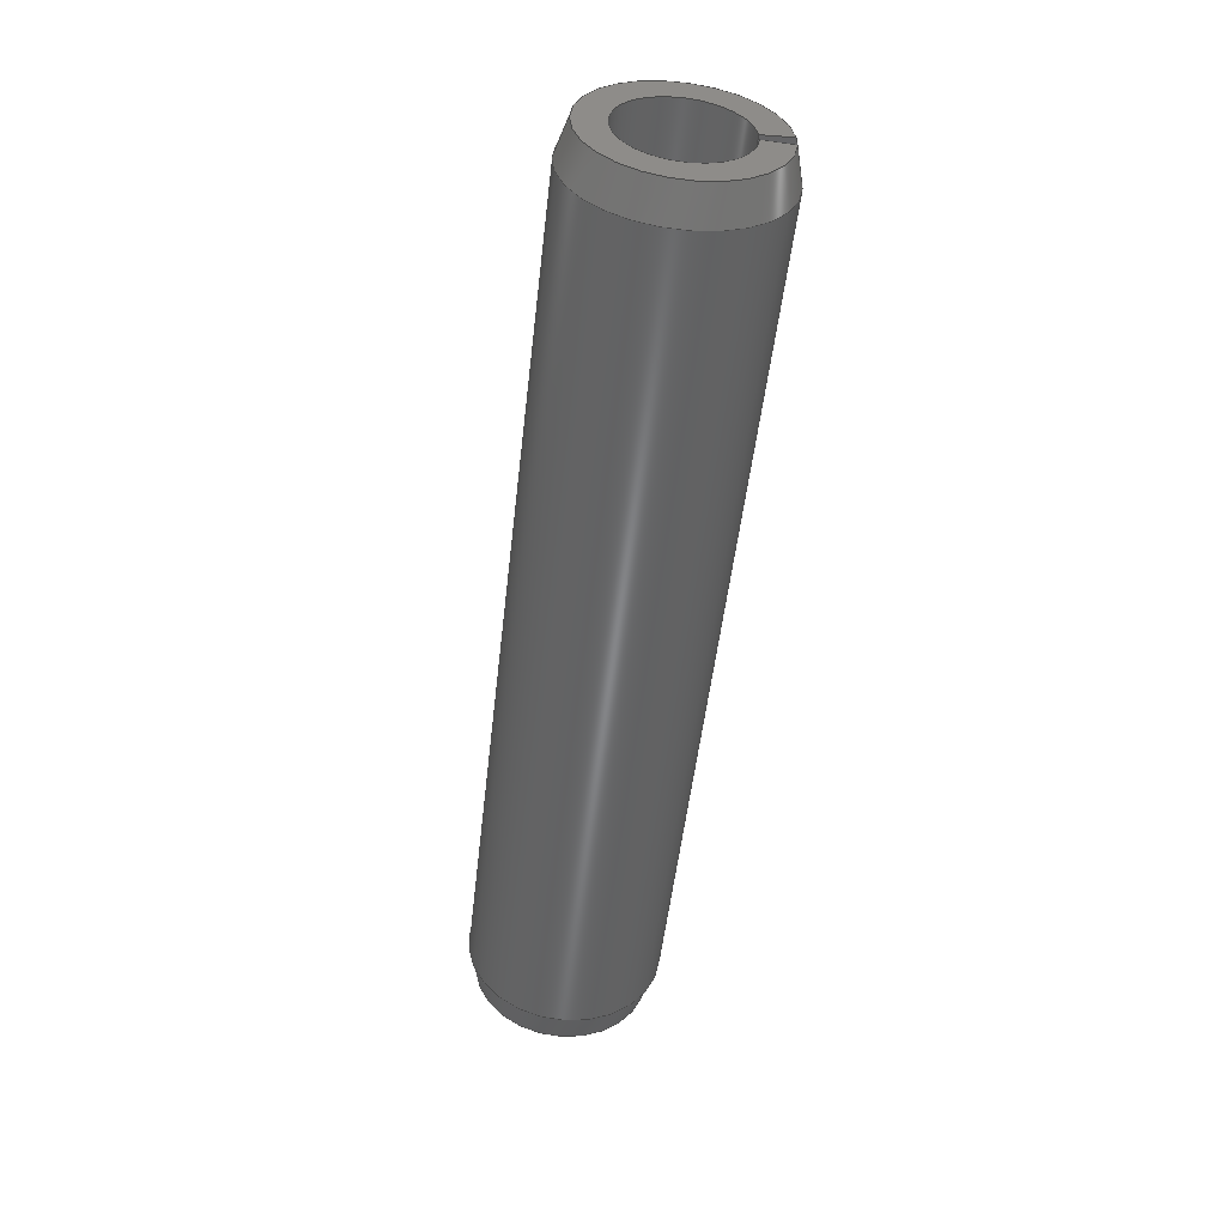
<metadata>
{"format":"step","ext":"step","renderer":"f3d","projection":"perspective","resolution":1024,"background":"white","views":[{"elev":-52.6,"azim":-96.6,"up":"+Y"}]}
</metadata>
<code>
ISO-10303-21;
DATA;
#1 = CIRCLE ( 'NONE', #325, 2.25 ) ;
#2 = EDGE_CURVE ( 'NONE', #135, #163, #207, .T. ) ;
#3 = CARTESIAN_POINT ( 'NONE',  ( -9.525, 0, 0 ) ) ;
#4 = AXIS2_PLACEMENT_3D ( 'NONE', #55, #235, #271 ) ;
#5 = DIRECTION ( 'NONE',  ( 0, 0.07846, 0.9969 ) ) ;
#6 = APPROVAL_DATE_TIME ( #106, #53 ) ;
#7 = ORIENTED_EDGE ( 'NONE', *, *, #48, .F. ) ;
#8 = AXIS2_PLACEMENT_3D ( 'NONE', #3, #102, #244 ) ;
#9 = MECHANICAL_CONTEXT ( 'NONE', #85, 'mechanical' ) ;
#10 = CARTESIAN_POINT ( 'NONE',  ( -9.525, 0.1961, 2.492 ) ) ;
#11 = DIRECTION ( 'NONE',  ( 0, 0, 1 ) ) ;
#12 = APPROVAL ( #83, 'UNSPECIFIED' ) ;
#13 = DIRECTION ( 'NONE',  ( 1, 0, 0 ) ) ;
#14 = EDGE_LOOP ( 'NONE', ( #160, #147, #74, #118 ) ) ;
#15 = CARTESIAN_POINT ( 'NONE',  ( 0, 0, 0 ) ) ;
#16 = DIRECTION ( 'NONE',  ( 0, 0, 1 ) ) ;
#17 = AXIS2_PLACEMENT_3D ( 'NONE', #130, #89, #326 ) ;
#18 = EDGE_LOOP ( 'NONE', ( #245, #185, #38, #321, #253, #332 ) ) ;
#19 = CC_DESIGN_PERSON_AND_ORGANIZATION_ASSIGNMENT ( #231, #293, ( #342 ) ) ;
#20 = CARTESIAN_POINT ( 'NONE',  ( 23.1, -0.1961, 2.492 ) ) ;
#21 = COORDINATED_UNIVERSAL_TIME_OFFSET ( 3, 0, .AHEAD. ) ;
#22 = EDGE_CURVE ( 'NONE', #24, #204, #61, .T. ) ;
#23 = AXIS2_PLACEMENT_3D ( 'NONE', #283, #251, #310 ) ;
#24 = VERTEX_POINT ( 'NONE', #136 ) ;
#25 = ADVANCED_FACE ( 'NONE', ( #289 ), #247, .F. ) ;
#26 = PERSON_AND_ORGANIZATION_ROLE ( 'design_owner' ) ;
#27 = ADVANCED_FACE ( 'NONE', ( #67 ), #221, .T. ) ;
#28 = DIRECTION ( 'NONE',  ( 0, -0.07846, 0.9969 ) ) ;
#29 = EDGE_LOOP ( 'NONE', ( #239, #181, #111, #155 ) ) ;
#30 = APPROVAL_ROLE ( '' ) ;
#31 = CARTESIAN_POINT ( 'NONE',  ( 24, 1.5, 0 ) ) ;
#32 = CARTESIAN_POINT ( 'NONE',  ( 24, 0, 0 ) ) ;
#33 = APPROVAL_DATE_TIME ( #267, #107 ) ;
#34 = CALENDAR_DATE ( 2018, 31, 7 ) ;
#35 = APPROVAL_STATUS ( 'not_yet_approved' ) ;
#36 = FACE_OUTER_BOUND ( 'NONE', #291, .T. ) ;
#37 = CC_DESIGN_APPROVAL ( #12, ( #342 ) ) ;
#38 = ORIENTED_EDGE ( 'NONE', *, *, #318, .T. ) ;
#39 = CARTESIAN_POINT ( 'NONE',  ( 0, 0, 0 ) ) ;
#40 = CARTESIAN_POINT ( 'NONE',  ( 0.9, 0, 0 ) ) ;
#41 = VERTEX_POINT ( 'NONE', #161 ) ;
#42 = DIRECTION ( 'NONE',  ( 0, -0.9969, 0.07846 ) ) ;
#43 = CC_DESIGN_APPROVAL ( #107, ( #234 ) ) ;
#44 = LINE ( 'NONE', #62, #341 ) ;
#45 = PLANE ( 'NONE',  #209 ) ;
#46 = EDGE_CURVE ( 'NONE', #233, #152, #297, .T. ) ;
#47 = AXIS2_PLACEMENT_3D ( 'NONE', #303, #86, #131 ) ;
#48 = EDGE_CURVE ( 'NONE', #307, #24, #227, .T. ) ;
#49 = VECTOR ( 'NONE', #105, 1000 ) ;
#50 = VERTEX_POINT ( 'NONE', #184 ) ;
#51 = PERSON_AND_ORGANIZATION ( #144, #150 ) ;
#52 = LINE ( 'NONE', #15, #173 ) ;
#53 = APPROVAL ( #265, 'UNSPECIFIED' ) ;
#54 = CALENDAR_DATE ( 2018, 31, 7 ) ;
#55 = CARTESIAN_POINT ( 'NONE',  ( 24, 0, 0 ) ) ;
#56 = PRODUCT_DEFINITION_SHAPE ( 'NONE', 'NONE',  #342 ) ;
#57 = CARTESIAN_POINT ( 'NONE',  ( -9.525, 0.1177, 1.495 ) ) ;
#58 = ADVANCED_FACE ( 'NONE', ( #72 ), #328, .F. ) ;
#59 = DIRECTION ( 'NONE',  ( 0, 0, 1 ) ) ;
#60 = DIRECTION ( 'NONE',  ( -0, 0, 1 ) ) ;
#61 = LINE ( 'NONE', #246, #95 ) ;
#62 = CARTESIAN_POINT ( 'NONE',  ( 32.1, 0, 0 ) ) ;
#63 = DIRECTION ( 'NONE',  ( -0.9635, -0.021, -0.2668 ) ) ;
#64 = CARTESIAN_POINT ( 'NONE',  ( 0.9, 0, -2.5 ) ) ;
#65 = PERSON_AND_ORGANIZATION ( #144, #150 ) ;
#66 = LINE ( 'NONE', #32, #200 ) ;
#67 = FACE_OUTER_BOUND ( 'NONE', #329, .T. ) ;
#68 = CC_DESIGN_DATE_AND_TIME_ASSIGNMENT ( #176, #324, ( #342 ) ) ;
#69 = CLOSED_SHELL ( 'NONE', ( #27, #25, #154, #58, #195, #295, #109, #292, #138 ) ) ;
#70 = CARTESIAN_POINT ( 'NONE',  ( 0, 0, -2.25 ) ) ;
#71 = CARTESIAN_POINT ( 'NONE',  ( 24, 0, 0 ) ) ;
#72 = FACE_OUTER_BOUND ( 'NONE', #29, .T. ) ;
#73 = CARTESIAN_POINT ( 'NONE',  ( 0, 0, 0 ) ) ;
#74 = ORIENTED_EDGE ( 'NONE', *, *, #94, .T. ) ;
#75 = DIRECTION ( 'NONE',  ( -1, -0, -0 ) ) ;
#76 = EDGE_CURVE ( 'NONE', #307, #294, #202, .T. ) ;
#77 = AXIS2_PLACEMENT_3D ( 'NONE', #272, #276, #197 ) ;
#78 = ORIENTED_EDGE ( 'NONE', *, *, #142, .F. ) ;
#79 = COORDINATED_UNIVERSAL_TIME_OFFSET ( 3, 0, .AHEAD. ) ;
#80 = CONICAL_SURFACE ( 'NONE', #334, 2.5, 0.2709 ) ;
#81 = CC_DESIGN_DATE_AND_TIME_ASSIGNMENT ( #126, #322, ( #234 ) ) ;
#82 = VERTEX_POINT ( 'NONE', #323 ) ;
#83 = APPROVAL_STATUS ( 'not_yet_approved' ) ;
#84 = LOCAL_TIME ( 10, 56, 48, #112 ) ;
#85 = APPLICATION_CONTEXT ( 'configuration controlled 3d designs of mechanical parts and assemblies' ) ;
#86 = DIRECTION ( 'NONE',  ( 1, 0, 0 ) ) ;
#87 = CC_DESIGN_PERSON_AND_ORGANIZATION_ASSIGNMENT ( #65, #26, ( #280 ) ) ;
#88 = VERTEX_POINT ( 'NONE', #216 ) ;
#89 = DIRECTION ( 'NONE',  ( 1, 0, 0 ) ) ;
#90 = ORIENTED_EDGE ( 'NONE', *, *, #188, .T. ) ;
#91 = CARTESIAN_POINT ( 'NONE',  ( 0.9, 0, -2.5 ) ) ;
#92 = CARTESIAN_POINT ( 'NONE',  ( 0.9, 0, 0 ) ) ;
#93 = AXIS2_PLACEMENT_3D ( 'NONE', #331, #168, #228 ) ;
#94 = EDGE_CURVE ( 'NONE', #41, #163, #127, .T. ) ;
#95 = VECTOR ( 'NONE', #63, 1000 ) ;
#96 = ORIENTED_EDGE ( 'NONE', *, *, #46, .F. ) ;
#97 = EDGE_LOOP ( 'NONE', ( #117, #319, #278, #270, #211, #205 ) ) ;
#98 = LOCAL_TIME ( 10, 56, 48, #335 ) ;
#99 = CYLINDRICAL_SURFACE ( 'NONE', #217, 1.5 ) ;
#100 = AXIS2_PLACEMENT_3D ( 'NONE', #274, #327, #162 ) ;
#101 = DIRECTION ( 'NONE',  ( -0.9635, 0.021, 0.2668 ) ) ;
#102 = DIRECTION ( 'NONE',  ( -1, -0, -0 ) ) ;
#103 = APPLICATION_PROTOCOL_DEFINITION ( 'international standard', 'config_control_design', 1994, #85 ) ;
#104 = EDGE_CURVE ( 'NONE', #224, #233, #256, .T. ) ;
#105 = DIRECTION ( 'NONE',  ( -1, -0, -0 ) ) ;
#106 = DATE_AND_TIME ( #34, #98 ) ;
#107 = APPROVAL ( #35, 'UNSPECIFIED' ) ;
#108 = CARTESIAN_POINT ( 'NONE',  ( 24, 0.1177, 1.495 ) ) ;
#109 = ADVANCED_FACE ( 'NONE', ( #336 ), #80, .T. ) ;
#110 = DIRECTION ( 'NONE',  ( -1, -0, -0 ) ) ;
#111 = ORIENTED_EDGE ( 'NONE', *, *, #313, .T. ) ;
#112 = COORDINATED_UNIVERSAL_TIME_OFFSET ( 3, 0, .AHEAD. ) ;
#113 = CARTESIAN_POINT ( 'NONE',  ( 0, -0.1765, 2.243 ) ) ;
#114 = CONICAL_SURFACE ( 'NONE', #232, 2.25, 0.2709 ) ;
#115 = COORDINATED_UNIVERSAL_TIME_OFFSET ( 3, 0, .AHEAD. ) ;
#116 = VECTOR ( 'NONE', #194, 1000 ) ;
#117 = ORIENTED_EDGE ( 'NONE', *, *, #285, .T. ) ;
#118 = ORIENTED_EDGE ( 'NONE', *, *, #2, .F. ) ;
#119 = LOCAL_TIME ( 10, 56, 48, #79 ) ;
#120 = LINE ( 'NONE', #73, #263 ) ;
#121 = EDGE_CURVE ( 'NONE', #88, #204, #120, .T. ) ;
#122 = EDGE_CURVE ( 'NONE', #82, #294, #191, .T. ) ;
#123 = FACE_OUTER_BOUND ( 'NONE', #97, .T. ) ;
#124 = DIRECTION ( 'NONE',  ( -1, -0, -0 ) ) ;
#125 = CARTESIAN_POINT ( 'NONE',  ( 0, 0, 0 ) ) ;
#126 = DATE_AND_TIME ( #236, #84 ) ;
#127 = LINE ( 'NONE', #305, #198 ) ;
#128 = ORIENTED_EDGE ( 'NONE', *, *, #318, .F. ) ;
#129 = DIRECTION ( 'NONE',  ( 0, 0, 1 ) ) ;
#130 = CARTESIAN_POINT ( 'NONE',  ( 0.9, 0, 0 ) ) ;
#131 = DIRECTION ( 'NONE',  ( 0, 0, -1 ) ) ;
#132 = CC_DESIGN_PERSON_AND_ORGANIZATION_ASSIGNMENT ( #302, #158, ( #258 ) ) ;
#133 = CIRCLE ( 'NONE', #273, 1.5 ) ;
#134 = CIRCLE ( 'NONE', #93, 2.25 ) ;
#135 = VERTEX_POINT ( 'NONE', #108 ) ;
#136 = CARTESIAN_POINT ( 'NONE',  ( 0.9, 0.1961, 2.492 ) ) ;
#137 = ORIENTED_EDGE ( 'NONE', *, *, #22, .F. ) ;
#138 = ADVANCED_FACE ( 'NONE', ( #260 ), #45, .T. ) ;
#139 = CARTESIAN_POINT ( 'NONE',  ( 24, 0, 0 ) ) ;
#140 = MANIFOLD_SOLID_BREP ( 'Gap', #69 ) ;
#141 = CARTESIAN_POINT ( 'NONE',  ( 24, 0, 0 ) ) ;
#142 = EDGE_CURVE ( 'NONE', #224, #172, #1, .T. ) ;
#143 = ORIENTED_EDGE ( 'NONE', *, *, #121, .T. ) ;
#144 = PERSON ( 'UNSPECIFIED', 'UNSPECIFIED', 'UNSPECIFIED', ('UNSPECIFIED'), ('UNSPECIFIED'), ('UNSPECIFIED') ) ;
#145 = CIRCLE ( 'NONE', #23, 2.25 ) ;
#146 = ORIENTED_EDGE ( 'NONE', *, *, #76, .T. ) ;
#147 = ORIENTED_EDGE ( 'NONE', *, *, #339, .T. ) ;
#148 = DIRECTION ( 'NONE',  ( 0, -0.07846, 0.9969 ) ) ;
#149 = ORIENTED_EDGE ( 'NONE', *, *, #339, .F. ) ;
#150 = ORGANIZATION ( 'UNSPECIFIED', 'UNSPECIFIED', '' ) ;
#151 = CC_DESIGN_PERSON_AND_ORGANIZATION_ASSIGNMENT ( #183, #266, ( #234 ) ) ;
#152 = VERTEX_POINT ( 'NONE', #312 ) ;
#153 = PLANE ( 'NONE',  #4 ) ;
#154 = ADVANCED_FACE ( 'NONE', ( #287 ), #99, .F. ) ;
#155 = ORIENTED_EDGE ( 'NONE', *, *, #238, .F. ) ;
#156 = APPROVAL_ROLE ( '' ) ;
#157 = AXIS2_PLACEMENT_3D ( 'NONE', #189, #187, #11 ) ;
#158 = PERSON_AND_ORGANIZATION_ROLE ( 'design_supplier' ) ;
#159 = APPROVAL_PERSON_ORGANIZATION ( #51, #107, #156 ) ;
#160 = ORIENTED_EDGE ( 'NONE', *, *, #304, .F. ) ;
#161 = CARTESIAN_POINT ( 'NONE',  ( 0, -0.1177, 1.495 ) ) ;
#162 = DIRECTION ( 'NONE',  ( 0, 0, 1 ) ) ;
#163 = VERTEX_POINT ( 'NONE', #196 ) ;
#164 = DIRECTION ( 'NONE',  ( -1, -0, -0 ) ) ;
#165 = EDGE_CURVE ( 'NONE', #204, #224, #145, .T. ) ;
#166 = LINE ( 'NONE', #330, #201 ) ;
#167 = DIRECTION ( 'NONE',  ( -1, -0, -0 ) ) ;
#168 = DIRECTION ( 'NONE',  ( -1, -0, -0 ) ) ;
#169 = ORIENTED_EDGE ( 'NONE', *, *, #104, .T. ) ;
#170 = DIRECTION ( 'NONE',  ( 0, -0.07846, -0.9969 ) ) ;
#171 = LINE ( 'NONE', #57, #314 ) ;
#172 = VERTEX_POINT ( 'NONE', #113 ) ;
#173 = VECTOR ( 'NONE', #148, 1000 ) ;
#174 = ADVANCED_BREP_SHAPE_REPRESENTATION ( 'Spring Pin ISO 8752 - 5 x 24 - St_Spring Pin ISO 8752 - 5 x 24 - St_sldprt', ( #140, #255 ), #306 ) ;
#175 = EDGE_LOOP ( 'NONE', ( #128, #215, #338, #259 ) ) ;
#176 = DATE_AND_TIME ( #281, #119 ) ;
#177 = PRODUCT_RELATED_PRODUCT_CATEGORY ( 'detail', '', ( #280 ) ) ;
#178 = PERSON_AND_ORGANIZATION ( #144, #150 ) ;
#179 = DIRECTION ( 'NONE',  ( 1, 0, 0 ) ) ;
#180 = APPLICATION_CONTEXT ( 'configuration controlled 3d designs of mechanical parts and assemblies' ) ;
#181 = ORIENTED_EDGE ( 'NONE', *, *, #2, .T. ) ;
#182 = APPROVAL_ROLE ( '' ) ;
#183 = PERSON_AND_ORGANIZATION ( #144, #150 ) ;
#184 = CARTESIAN_POINT ( 'NONE',  ( 24, 0.1765, 2.243 ) ) ;
#185 = ORIENTED_EDGE ( 'NONE', *, *, #290, .T. ) ;
#186 = SECURITY_CLASSIFICATION_LEVEL ( 'unclassified' ) ;
#187 = DIRECTION ( 'NONE',  ( -1, -0, -0 ) ) ;
#188 = EDGE_CURVE ( 'NONE', #152, #172, #275, .T. ) ;
#189 = CARTESIAN_POINT ( 'NONE',  ( 24, 0, 0 ) ) ;
#190 = APPROVAL_PERSON_ORGANIZATION ( #178, #12, #30 ) ;
#191 = LINE ( 'NONE', #309, #116 ) ;
#192 = ORIENTED_EDGE ( 'NONE', *, *, #285, .F. ) ;
#193 = DIRECTION ( 'NONE',  ( 0, 0, 1 ) ) ;
#194 = DIRECTION ( 'NONE',  ( -0.9635, -0.021, 0.2668 ) ) ;
#195 = ADVANCED_FACE ( 'NONE', ( #210 ), #114, .T. ) ;
#196 = CARTESIAN_POINT ( 'NONE',  ( 24, -0.1177, 1.495 ) ) ;
#197 = DIRECTION ( 'NONE',  ( 0, 0, 1 ) ) ;
#198 = VECTOR ( 'NONE', #225, 1000 ) ;
#199 = AXIS2_PLACEMENT_3D ( 'NONE', #40, #164, #193 ) ;
#200 = VECTOR ( 'NONE', #28, 1000 ) ;
#201 = VECTOR ( 'NONE', #167, 1000 ) ;
#202 = CIRCLE ( 'NONE', #77, 2.5 ) ;
#203 = DESIGN_CONTEXT ( 'detailed design', #180, 'design' ) ;
#204 = VERTEX_POINT ( 'NONE', #254 ) ;
#205 = ORIENTED_EDGE ( 'NONE', *, *, #94, .F. ) ;
#206 = PERSON_AND_ORGANIZATION ( #144, #150 ) ;
#207 = CIRCLE ( 'NONE', #157, 1.5 ) ;
#208 = PERSON_AND_ORGANIZATION ( #144, #150 ) ;
#209 = AXIS2_PLACEMENT_3D ( 'NONE', #71, #42, #170 ) ;
#210 = FACE_OUTER_BOUND ( 'NONE', #175, .T. ) ;
#211 = ORIENTED_EDGE ( 'NONE', *, *, #313, .F. ) ;
#212 = ORIENTED_EDGE ( 'NONE', *, *, #165, .F. ) ;
#213 = CARTESIAN_POINT ( 'NONE',  ( 0, 0, 0 ) ) ;
#214 = ORIENTED_EDGE ( 'NONE', *, *, #220, .F. ) ;
#215 = ORIENTED_EDGE ( 'NONE', *, *, #238, .T. ) ;
#216 = CARTESIAN_POINT ( 'NONE',  ( 0, 0.1177, 1.495 ) ) ;
#217 = AXIS2_PLACEMENT_3D ( 'NONE', #337, #229, #16 ) ;
#218 = CALENDAR_DATE ( 2018, 31, 7 ) ;
#219 = LOCAL_TIME ( 10, 56, 48, #115 ) ;
#220 = EDGE_CURVE ( 'NONE', #24, #233, #296, .T. ) ;
#221 = CONICAL_SURFACE ( 'NONE', #17, 2.5, 0.2709 ) ;
#222 = DIRECTION ( 'NONE',  ( -1, 0, -0 ) ) ;
#223 = DIRECTION ( 'NONE',  ( 0, 0, 1 ) ) ;
#224 = VERTEX_POINT ( 'NONE', #70 ) ;
#225 = DIRECTION ( 'NONE',  ( 1, 0, 0 ) ) ;
#226 = CYLINDRICAL_SURFACE ( 'NONE', #8, 2.5 ) ;
#227 = LINE ( 'NONE', #10, #49 ) ;
#228 = DIRECTION ( 'NONE',  ( 0, 0, 1 ) ) ;
#229 = DIRECTION ( 'NONE',  ( -1, -0, -0 ) ) ;
#230 = CARTESIAN_POINT ( 'NONE',  ( -8.1, 0, 0 ) ) ;
#231 = PERSON_AND_ORGANIZATION ( #144, #150 ) ;
#232 = AXIS2_PLACEMENT_3D ( 'NONE', #141, #75, #252 ) ;
#233 = VERTEX_POINT ( 'NONE', #91 ) ;
#234 = SECURITY_CLASSIFICATION ( '', '', #186 ) ;
#235 = DIRECTION ( 'NONE',  ( 0, -0.9969, -0.07846 ) ) ;
#236 = CALENDAR_DATE ( 2018, 31, 7 ) ;
#237 = EDGE_LOOP ( 'NONE', ( #143, #257, #317, #192, #149 ) ) ;
#238 = EDGE_CURVE ( 'NONE', #50, #82, #134, .T. ) ;
#239 = ORIENTED_EDGE ( 'NONE', *, *, #290, .F. ) ;
#240 = VECTOR ( 'NONE', #279, 1000 ) ;
#241 = APPLICATION_PROTOCOL_DEFINITION ( 'international standard', 'config_control_design', 1994, #180 ) ;
#242 = ORIENTED_EDGE ( 'NONE', *, *, #250, .T. ) ;
#243 =( NAMED_UNIT ( * ) SI_UNIT ( $, .STERADIAN. ) SOLID_ANGLE_UNIT ( ) );
#244 = DIRECTION ( 'NONE',  ( 0, 0, 1 ) ) ;
#245 = ORIENTED_EDGE ( 'NONE', *, *, #304, .T. ) ;
#246 = CARTESIAN_POINT ( 'NONE',  ( -8.1, 0, 0 ) ) ;
#247 = PLANE ( 'NONE',  #47 ) ;
#248 = APPROVAL_PERSON_ORGANIZATION ( #208, #53, #182 ) ;
#249 = LINE ( 'NONE', #139, #343 ) ;
#250 = EDGE_CURVE ( 'NONE', #294, #152, #166, .T. ) ;
#251 = DIRECTION ( 'NONE',  ( -1, -0, -0 ) ) ;
#252 = DIRECTION ( 'NONE',  ( 0, 0, 1 ) ) ;
#253 = ORIENTED_EDGE ( 'NONE', *, *, #22, .T. ) ;
#254 = CARTESIAN_POINT ( 'NONE',  ( 0, 0.1765, 2.243 ) ) ;
#255 = AXIS2_PLACEMENT_3D ( 'NONE', #213, #129, #179 ) ;
#256 = LINE ( 'NONE', #64, #269 ) ;
#257 = ORIENTED_EDGE ( 'NONE', *, *, #165, .T. ) ;
#258 = PRODUCT_DEFINITION_FORMATION_WITH_SPECIFIED_SOURCE ( 'ANY', '', #280, .NOT_KNOWN. ) ;
#259 = ORIENTED_EDGE ( 'NONE', *, *, #76, .F. ) ;
#260 = FACE_OUTER_BOUND ( 'NONE', #18, .T. ) ;
#261 = CC_DESIGN_PERSON_AND_ORGANIZATION_ASSIGNMENT ( #206, #299, ( #258 ) ) ;
#262 = SHAPE_DEFINITION_REPRESENTATION ( #56, #174 ) ;
#263 = VECTOR ( 'NONE', #308, 1000 ) ;
#264 = DIRECTION ( 'NONE',  ( 1, 0, 0 ) ) ;
#265 = APPROVAL_STATUS ( 'not_yet_approved' ) ;
#266 = PERSON_AND_ORGANIZATION_ROLE ( 'classification_officer' ) ;
#267 = DATE_AND_TIME ( #218, #301 ) ;
#268 =( NAMED_UNIT ( * ) PLANE_ANGLE_UNIT ( ) SI_UNIT ( $, .RADIAN. ) );
#269 = VECTOR ( 'NONE', #284, 1000 ) ;
#270 = ORIENTED_EDGE ( 'NONE', *, *, #122, .F. ) ;
#271 = DIRECTION ( 'NONE',  ( 0, 0.07846, -0.9969 ) ) ;
#272 = CARTESIAN_POINT ( 'NONE',  ( 23.1, 0, 0 ) ) ;
#273 = AXIS2_PLACEMENT_3D ( 'NONE', #125, #124, #59 ) ;
#274 = CARTESIAN_POINT ( 'NONE',  ( 0.9, 0, 0 ) ) ;
#275 = LINE ( 'NONE', #230, #240 ) ;
#276 = DIRECTION ( 'NONE',  ( -1, -0, -0 ) ) ;
#277 = CC_DESIGN_APPROVAL ( #53, ( #258 ) ) ;
#278 = ORIENTED_EDGE ( 'NONE', *, *, #250, .F. ) ;
#279 = DIRECTION ( 'NONE',  ( -0.9635, 0.021, -0.2668 ) ) ;
#280 = PRODUCT ( 'Spring Pin ISO 8752 - 5 x 24 - St_Spring Pin ISO 8752 - 5 x 24 - St_sldprt', 'Spring Pin ISO 8752 - 5 x 24 - St_Spring Pin ISO 8752 - 5 x 24 - St_sldprt', '', ( #9 ) ) ;
#281 = CALENDAR_DATE ( 2018, 31, 7 ) ;
#282 = ORIENTED_EDGE ( 'NONE', *, *, #220, .T. ) ;
#283 = CARTESIAN_POINT ( 'NONE',  ( 0, 0, 0 ) ) ;
#284 = DIRECTION ( 'NONE',  ( 0.9635, 0, -0.2676 ) ) ;
#285 = EDGE_CURVE ( 'NONE', #41, #172, #52, .T. ) ;
#286 = APPROVAL_DATE_TIME ( #311, #12 ) ;
#287 = FACE_OUTER_BOUND ( 'NONE', #14, .T. ) ;
#288 = CC_DESIGN_SECURITY_CLASSIFICATION ( #234, ( #258 ) ) ;
#289 = FACE_OUTER_BOUND ( 'NONE', #237, .T. ) ;
#290 = EDGE_CURVE ( 'NONE', #135, #50, #249, .T. ) ;
#291 = EDGE_LOOP ( 'NONE', ( #7, #146, #242, #96, #214 ) ) ;
#292 = ADVANCED_FACE ( 'NONE', ( #123 ), #153, .F. ) ;
#293 = PERSON_AND_ORGANIZATION_ROLE ( 'creator' ) ;
#294 = VERTEX_POINT ( 'NONE', #20 ) ;
#295 = ADVANCED_FACE ( 'NONE', ( #36 ), #226, .T. ) ;
#296 = CIRCLE ( 'NONE', #199, 2.5 ) ;
#297 = CIRCLE ( 'NONE', #100, 2.5 ) ;
#298 = CARTESIAN_POINT ( 'NONE',  ( 23.1, 0.1961, 2.492 ) ) ;
#299 = PERSON_AND_ORGANIZATION_ROLE ( 'creator' ) ;
#300 = ORIENTED_EDGE ( 'NONE', *, *, #104, .F. ) ;
#301 = LOCAL_TIME ( 10, 56, 48, #21 ) ;
#302 = PERSON_AND_ORGANIZATION ( #144, #150 ) ;
#303 = CARTESIAN_POINT ( 'NONE',  ( 0, 2.25, 0 ) ) ;
#304 = EDGE_CURVE ( 'NONE', #88, #135, #171, .T. ) ;
#305 = CARTESIAN_POINT ( 'NONE',  ( -9.525, -0.1177, 1.495 ) ) ;
#306 =( GEOMETRIC_REPRESENTATION_CONTEXT ( 3 ) GLOBAL_UNCERTAINTY_ASSIGNED_CONTEXT ( ( #340 ) ) GLOBAL_UNIT_ASSIGNED_CONTEXT ( ( #320, #268, #243 ) ) REPRESENTATION_CONTEXT ( 'NONE', 'WORKASPACE' ) );
#307 = VERTEX_POINT ( 'NONE', #298 ) ;
#308 = DIRECTION ( 'NONE',  ( 0, 0.07846, 0.9969 ) ) ;
#309 = CARTESIAN_POINT ( 'NONE',  ( 32.1, 0, 0 ) ) ;
#310 = DIRECTION ( 'NONE',  ( 0, 0, 1 ) ) ;
#311 = DATE_AND_TIME ( #54, #219 ) ;
#312 = CARTESIAN_POINT ( 'NONE',  ( 0.9, -0.1961, 2.492 ) ) ;
#313 = EDGE_CURVE ( 'NONE', #163, #82, #66, .T. ) ;
#314 = VECTOR ( 'NONE', #264, 1000 ) ;
#315 = EDGE_LOOP ( 'NONE', ( #300, #212, #137, #282 ) ) ;
#316 = AXIS2_PLACEMENT_3D ( 'NONE', #31, #222, #60 ) ;
#317 = ORIENTED_EDGE ( 'NONE', *, *, #142, .T. ) ;
#318 = EDGE_CURVE ( 'NONE', #50, #307, #44, .T. ) ;
#319 = ORIENTED_EDGE ( 'NONE', *, *, #188, .F. ) ;
#320 =( LENGTH_UNIT ( ) NAMED_UNIT ( * ) SI_UNIT ( .MILLI., .METRE. ) );
#321 = ORIENTED_EDGE ( 'NONE', *, *, #48, .T. ) ;
#322 = DATE_TIME_ROLE ( 'classification_date' ) ;
#323 = CARTESIAN_POINT ( 'NONE',  ( 24, -0.1765, 2.243 ) ) ;
#324 = DATE_TIME_ROLE ( 'creation_date' ) ;
#325 = AXIS2_PLACEMENT_3D ( 'NONE', #39, #110, #223 ) ;
#326 = DIRECTION ( 'NONE',  ( 0, 0, -1 ) ) ;
#327 = DIRECTION ( 'NONE',  ( -1, -0, -0 ) ) ;
#328 = PLANE ( 'NONE',  #316 ) ;
#329 = EDGE_LOOP ( 'NONE', ( #78, #169, #344, #90 ) ) ;
#330 = CARTESIAN_POINT ( 'NONE',  ( -9.525, -0.1961, 2.492 ) ) ;
#331 = CARTESIAN_POINT ( 'NONE',  ( 24, 0, 0 ) ) ;
#332 = ORIENTED_EDGE ( 'NONE', *, *, #121, .F. ) ;
#333 = DIRECTION ( 'NONE',  ( 0, 0, -1 ) ) ;
#334 = AXIS2_PLACEMENT_3D ( 'NONE', #92, #13, #333 ) ;
#335 = COORDINATED_UNIVERSAL_TIME_OFFSET ( 3, 0, .AHEAD. ) ;
#336 = FACE_OUTER_BOUND ( 'NONE', #315, .T. ) ;
#337 = CARTESIAN_POINT ( 'NONE',  ( -9.525, 0, 0 ) ) ;
#338 = ORIENTED_EDGE ( 'NONE', *, *, #122, .T. ) ;
#339 = EDGE_CURVE ( 'NONE', #88, #41, #133, .T. ) ;
#340 = UNCERTAINTY_MEASURE_WITH_UNIT (LENGTH_MEASURE( 1e-05 ), #320, 'distance_accuracy_value', 'NONE');
#341 = VECTOR ( 'NONE', #101, 1000 ) ;
#342 = PRODUCT_DEFINITION ( 'UNKNOWN', '', #258, #203 ) ;
#343 = VECTOR ( 'NONE', #5, 1000 ) ;
#344 = ORIENTED_EDGE ( 'NONE', *, *, #46, .T. ) ;
ENDSEC;
END-ISO-10303-21;

</code>
